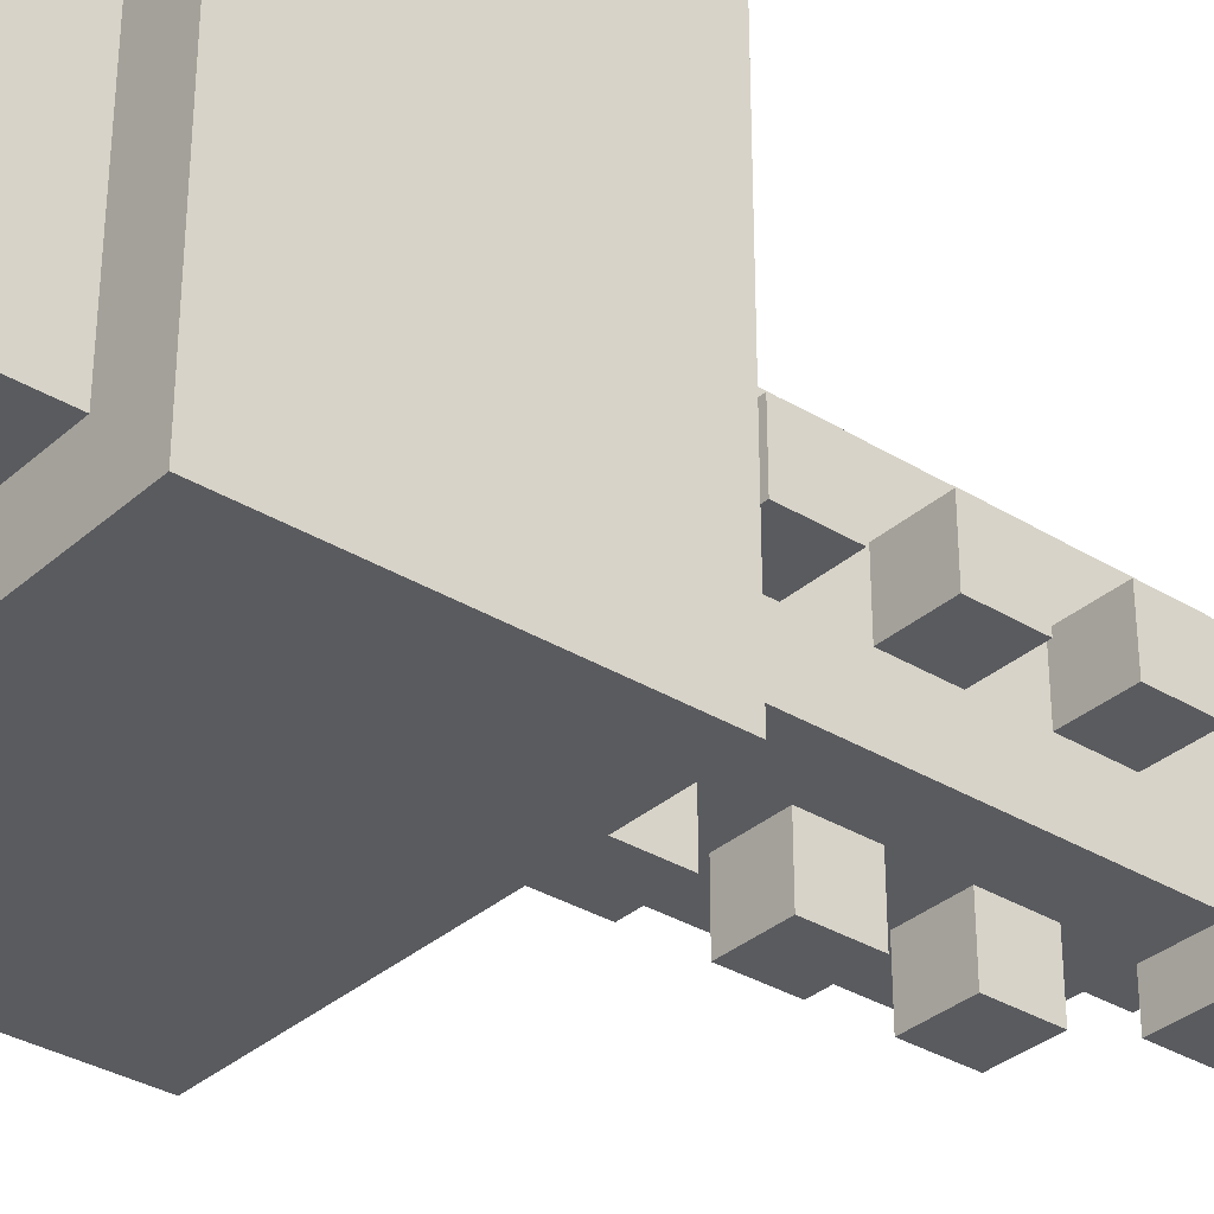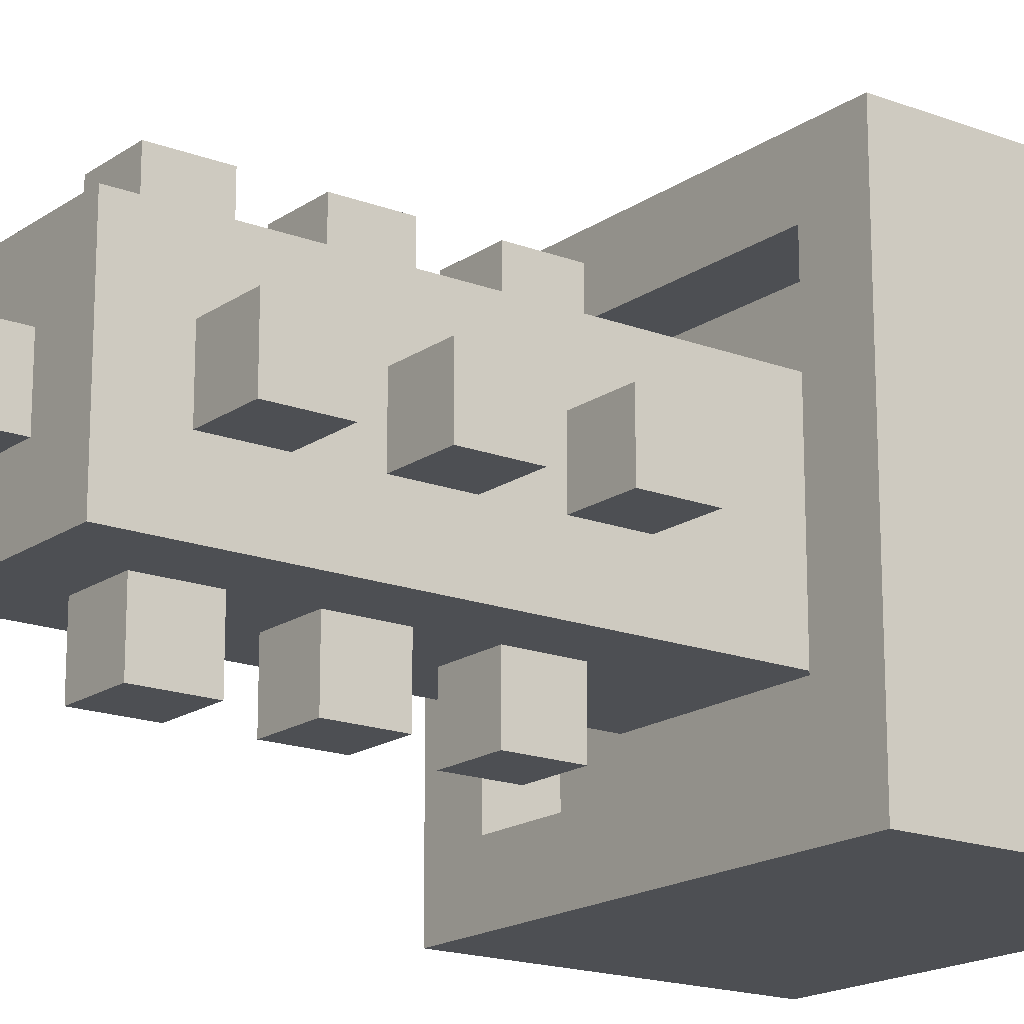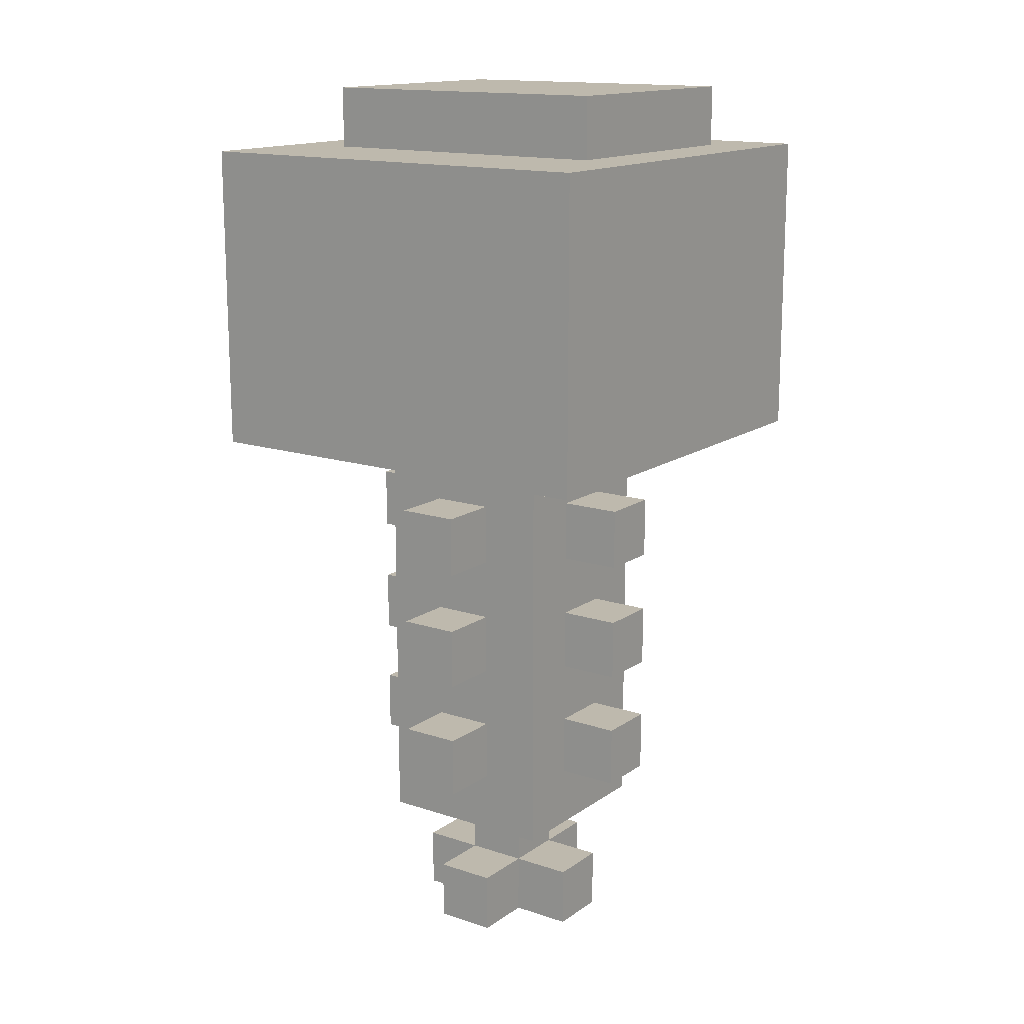
<metadata>
{"format":"obj","ext":"obj","renderer":"f3d","projection":"perspective","resolution":1024,"background":"white","views":[{"elev":-33.4,"azim":50.1,"up":"+Y"},{"elev":-17.5,"azim":-126.9,"up":"+Y"},{"elev":15.1,"azim":-54.9,"up":"+Z"}]}
</metadata>
<code>
o Cactus
v -0.3526 0.35 0.8359
v -0.3526 -0.35 0.8359
v -0.3526 0.35 0.3359
v -0.3526 -0.35 0.3359
v -0.2526 0.05 0.2359
v -0.2526 -0.05 0.2359
v -0.2526 0.05 0.1359
v -0.2526 -0.05 0.1359
v -0.2526 0.05 0.0359
v -0.2526 -0.05 0.0359
v -0.2526 0.05 -0.0641
v -0.2526 -0.05 -0.0641
v -0.2526 0.05 -0.1641
v -0.2526 -0.05 -0.1641
v -0.2526 0.05 -0.2641
v -0.2526 -0.05 -0.2641
v -0.1526 0.25 0.9359
v -0.1526 -0.25 0.9359
v -0.1526 0.25 0.8359
v -0.1526 -0.25 0.8359
v -0.1526 0.15 0.4359
v -0.1526 -0.15 0.4359
v -0.1526 0.05 0.2359
v -0.1526 -0.05 0.2359
v -0.1526 0.05 0.1359
v -0.1526 -0.05 0.1359
v -0.1526 0.05 0.0359
v -0.1526 -0.05 0.0359
v -0.1526 0.05 -0.0641
v -0.1526 -0.05 -0.0641
v -0.1526 0.05 -0.1641
v -0.1526 -0.05 -0.1641
v -0.1526 0.05 -0.2641
v -0.1526 -0.05 -0.2641
v -0.1526 0.15 -0.3641
v -0.1526 -0.15 -0.3641
v -0.1526 0.05 -0.4641
v -0.1526 -0.05 -0.4641
v -0.1526 0.05 -0.5641
v -0.1526 -0.05 -0.5641
v -0.05256 0.25 0.2359
v -0.05256 0.15 0.2359
v -0.05256 -0.15 0.2359
v -0.05256 -0.25 0.2359
v -0.05256 0.25 0.1359
v -0.05256 0.15 0.1359
v -0.05256 -0.15 0.1359
v -0.05256 -0.25 0.1359
v -0.05256 0.25 0.0359
v -0.05256 0.15 0.0359
v -0.05256 -0.15 0.0359
v -0.05256 -0.25 0.0359
v -0.05256 0.25 -0.0641
v -0.05256 0.15 -0.0641
v -0.05256 -0.15 -0.0641
v -0.05256 -0.25 -0.0641
v -0.05256 0.25 -0.1641
v -0.05256 0.15 -0.1641
v -0.05256 -0.15 -0.1641
v -0.05256 -0.25 -0.1641
v -0.05256 0.25 -0.2641
v -0.05256 0.15 -0.2641
v -0.05256 -0.15 -0.2641
v -0.05256 -0.25 -0.2641
v -0.05256 0.05 -0.3641
v -0.05256 -0.05 -0.3641
v -0.05256 0.15 -0.4641
v -0.05256 0.05 -0.4641
v -0.05256 -0.05 -0.4641
v -0.05256 -0.15 -0.4641
v -0.05256 0.15 -0.5641
v -0.05256 0.05 -0.5641
v -0.05256 -0.05 -0.5641
v -0.05256 -0.15 -0.5641
v 0.2474 0.25 0.4359
v 0.2474 -0.25 0.4359
v 0.2474 0.25 0.3359
v 0.2474 -0.25 0.3359
v -0.2526 0.25 0.4359
v -0.2526 -0.25 0.4359
v -0.2526 0.25 0.3359
v -0.2526 -0.25 0.3359
v 0.04744 0.25 0.2359
v 0.04744 0.15 0.2359
v 0.04744 -0.15 0.2359
v 0.04744 -0.25 0.2359
v 0.04744 0.25 0.1359
v 0.04744 0.15 0.1359
v 0.04744 -0.15 0.1359
v 0.04744 -0.25 0.1359
v 0.04744 0.25 0.0359
v 0.04744 0.15 0.0359
v 0.04744 -0.15 0.0359
v 0.04744 -0.25 0.0359
v 0.04744 0.25 -0.0641
v 0.04744 0.15 -0.0641
v 0.04744 -0.15 -0.0641
v 0.04744 -0.25 -0.0641
v 0.04744 0.25 -0.1641
v 0.04744 0.15 -0.1641
v 0.04744 -0.15 -0.1641
v 0.04744 -0.25 -0.1641
v 0.04744 0.25 -0.2641
v 0.04744 0.15 -0.2641
v 0.04744 -0.15 -0.2641
v 0.04744 -0.25 -0.2641
v 0.04744 0.05 -0.3641
v 0.04744 -0.05 -0.3641
v 0.04744 0.15 -0.4641
v 0.04744 0.05 -0.4641
v 0.04744 -0.05 -0.4641
v 0.04744 -0.15 -0.4641
v 0.04744 0.15 -0.5641
v 0.04744 0.05 -0.5641
v 0.04744 -0.05 -0.5641
v 0.04744 -0.15 -0.5641
v 0.1474 0.15 0.4359
v 0.1474 -0.15 0.4359
v 0.1474 0.05 0.2359
v 0.1474 -0.05 0.2359
v 0.1474 0.05 0.1359
v 0.1474 -0.05 0.1359
v 0.1474 0.05 0.0359
v 0.1474 -0.05 0.0359
v 0.1474 0.05 -0.0641
v 0.1474 -0.05 -0.0641
v 0.1474 0.05 -0.1641
v 0.1474 -0.05 -0.1641
v 0.1474 0.05 -0.2641
v 0.1474 -0.05 -0.2641
v 0.1474 0.15 -0.3641
v 0.1474 -0.15 -0.3641
v 0.1474 0.05 -0.4641
v 0.1474 -0.05 -0.4641
v 0.1474 0.05 -0.5641
v 0.1474 -0.05 -0.5641
v 0.2474 0.25 0.9359
v 0.2474 -0.25 0.9359
v 0.2474 0.25 0.8359
v 0.2474 -0.25 0.8359
v 0.2474 0.05 0.2359
v 0.2474 -0.05 0.2359
v 0.2474 0.05 0.1359
v 0.2474 -0.05 0.1359
v 0.2474 0.05 0.0359
v 0.2474 -0.05 0.0359
v 0.2474 0.05 -0.0641
v 0.2474 -0.05 -0.0641
v 0.2474 0.05 -0.1641
v 0.2474 -0.05 -0.1641
v 0.2474 0.05 -0.2641
v 0.2474 -0.05 -0.2641
v 0.3474 0.35 0.8359
v 0.3474 -0.35 0.8359
v 0.3474 0.35 0.3359
v 0.3474 -0.35 0.3359
v -0.3526 0.35 0.8359
v -0.3526 0.35 0.3359
v 0.3474 0.35 0.8359
v 0.3474 0.35 0.3359
v -0.1526 0.25 0.9359
v -0.1526 0.25 0.8359
v -0.05256 0.25 0.2359
v -0.05256 0.25 0.1359
v -0.05256 0.25 0.0359
v -0.05256 0.25 -0.0641
v -0.05256 0.25 -0.1641
v -0.05256 0.25 -0.2641
v 0.04744 0.25 0.2359
v 0.04744 0.25 0.1359
v 0.04744 0.25 0.0359
v 0.04744 0.25 -0.0641
v 0.04744 0.25 -0.1641
v 0.04744 0.25 -0.2641
v 0.2474 0.25 0.9359
v 0.2474 0.25 0.8359
v -0.1526 0.15 0.4359
v -0.1526 0.15 -0.3641
v -0.05256 0.15 0.2359
v -0.05256 0.15 0.1359
v -0.05256 0.15 0.0359
v -0.05256 0.15 -0.0641
v -0.05256 0.15 -0.1641
v -0.05256 0.15 -0.2641
v -0.05256 0.15 -0.4641
v -0.05256 0.15 -0.5641
v 0.04744 0.15 0.2359
v 0.04744 0.15 0.1359
v 0.04744 0.15 0.0359
v 0.04744 0.15 -0.0641
v 0.04744 0.15 -0.1641
v 0.04744 0.15 -0.2641
v 0.04744 0.15 -0.4641
v 0.04744 0.15 -0.5641
v 0.1474 0.15 0.4359
v 0.1474 0.15 -0.3641
v -0.2526 0.05 0.2359
v -0.2526 0.05 0.1359
v -0.2526 0.05 0.0359
v -0.2526 0.05 -0.0641
v -0.2526 0.05 -0.1641
v -0.2526 0.05 -0.2641
v -0.1526 0.05 0.2359
v -0.1526 0.05 0.1359
v -0.1526 0.05 0.0359
v -0.1526 0.05 -0.0641
v -0.1526 0.05 -0.1641
v -0.1526 0.05 -0.2641
v -0.1526 0.05 -0.4641
v -0.1526 0.05 -0.5641
v -0.05256 0.05 -0.3641
v -0.05256 0.05 -0.4641
v -0.05256 0.05 -0.5641
v 0.04744 0.05 -0.3641
v 0.04744 0.05 -0.4641
v 0.04744 0.05 -0.5641
v 0.1474 0.05 0.2359
v 0.1474 0.05 0.1359
v 0.1474 0.05 0.0359
v 0.1474 0.05 -0.0641
v 0.1474 0.05 -0.1641
v 0.1474 0.05 -0.2641
v 0.1474 0.05 -0.4641
v 0.1474 0.05 -0.5641
v 0.2474 0.05 0.2359
v 0.2474 0.05 0.1359
v 0.2474 0.05 0.0359
v 0.2474 0.05 -0.0641
v 0.2474 0.05 -0.1641
v 0.2474 0.05 -0.2641
v -0.2526 -0.25 0.4359
v -0.2526 -0.25 0.3359
v 0.2474 -0.25 0.4359
v 0.2474 -0.25 0.3359
v -0.2526 0.25 0.4359
v -0.2526 0.25 0.3359
v 0.2474 0.25 0.4359
v 0.2474 0.25 0.3359
v -0.2526 -0.05 0.2359
v -0.2526 -0.05 0.1359
v -0.2526 -0.05 0.0359
v -0.2526 -0.05 -0.0641
v -0.2526 -0.05 -0.1641
v -0.2526 -0.05 -0.2641
v -0.1526 -0.05 0.2359
v -0.1526 -0.05 0.1359
v -0.1526 -0.05 0.0359
v -0.1526 -0.05 -0.0641
v -0.1526 -0.05 -0.1641
v -0.1526 -0.05 -0.2641
v -0.1526 -0.05 -0.4641
v -0.1526 -0.05 -0.5641
v -0.05256 -0.05 -0.3641
v -0.05256 -0.05 -0.4641
v -0.05256 -0.05 -0.5641
v 0.04744 -0.05 -0.3641
v 0.04744 -0.05 -0.4641
v 0.04744 -0.05 -0.5641
v 0.1474 -0.05 0.2359
v 0.1474 -0.05 0.1359
v 0.1474 -0.05 0.0359
v 0.1474 -0.05 -0.0641
v 0.1474 -0.05 -0.1641
v 0.1474 -0.05 -0.2641
v 0.1474 -0.05 -0.4641
v 0.1474 -0.05 -0.5641
v 0.2474 -0.05 0.2359
v 0.2474 -0.05 0.1359
v 0.2474 -0.05 0.0359
v 0.2474 -0.05 -0.0641
v 0.2474 -0.05 -0.1641
v 0.2474 -0.05 -0.2641
v -0.1526 -0.15 0.4359
v -0.1526 -0.15 -0.3641
v -0.05256 -0.15 0.2359
v -0.05256 -0.15 0.1359
v -0.05256 -0.15 0.0359
v -0.05256 -0.15 -0.0641
v -0.05256 -0.15 -0.1641
v -0.05256 -0.15 -0.2641
v -0.05256 -0.15 -0.4641
v -0.05256 -0.15 -0.5641
v 0.04744 -0.15 0.2359
v 0.04744 -0.15 0.1359
v 0.04744 -0.15 0.0359
v 0.04744 -0.15 -0.0641
v 0.04744 -0.15 -0.1641
v 0.04744 -0.15 -0.2641
v 0.04744 -0.15 -0.4641
v 0.04744 -0.15 -0.5641
v 0.1474 -0.15 0.4359
v 0.1474 -0.15 -0.3641
v -0.1526 -0.25 0.9359
v -0.1526 -0.25 0.8359
v -0.05256 -0.25 0.2359
v -0.05256 -0.25 0.1359
v -0.05256 -0.25 0.0359
v -0.05256 -0.25 -0.0641
v -0.05256 -0.25 -0.1641
v -0.05256 -0.25 -0.2641
v 0.04744 -0.25 0.2359
v 0.04744 -0.25 0.1359
v 0.04744 -0.25 0.0359
v 0.04744 -0.25 -0.0641
v 0.04744 -0.25 -0.1641
v 0.04744 -0.25 -0.2641
v 0.2474 -0.25 0.9359
v 0.2474 -0.25 0.8359
v -0.3526 -0.35 0.8359
v -0.3526 -0.35 0.3359
v 0.3474 -0.35 0.8359
v 0.3474 -0.35 0.3359
v -0.1526 0.25 0.9359
v 0.2474 0.25 0.9359
v -0.1526 -0.25 0.9359
v 0.2474 -0.25 0.9359
v -0.3526 0.35 0.8359
v 0.3474 0.35 0.8359
v -0.1526 0.25 0.8359
v 0.2474 0.25 0.8359
v -0.1526 -0.25 0.8359
v 0.2474 -0.25 0.8359
v -0.3526 -0.35 0.8359
v 0.3474 -0.35 0.8359
v -0.05256 0.25 0.2359
v 0.04744 0.25 0.2359
v -0.05256 0.15 0.2359
v 0.04744 0.15 0.2359
v -0.2526 0.05 0.2359
v -0.1526 0.05 0.2359
v 0.1474 0.05 0.2359
v 0.2474 0.05 0.2359
v -0.2526 -0.05 0.2359
v -0.1526 -0.05 0.2359
v 0.1474 -0.05 0.2359
v 0.2474 -0.05 0.2359
v -0.05256 -0.15 0.2359
v 0.04744 -0.15 0.2359
v -0.05256 -0.25 0.2359
v 0.04744 -0.25 0.2359
v -0.05256 0.25 0.0359
v 0.04744 0.25 0.0359
v -0.05256 0.15 0.0359
v 0.04744 0.15 0.0359
v -0.2526 0.05 0.0359
v -0.1526 0.05 0.0359
v 0.1474 0.05 0.0359
v 0.2474 0.05 0.0359
v -0.2526 -0.05 0.0359
v -0.1526 -0.05 0.0359
v 0.1474 -0.05 0.0359
v 0.2474 -0.05 0.0359
v -0.05256 -0.15 0.0359
v 0.04744 -0.15 0.0359
v -0.05256 -0.25 0.0359
v 0.04744 -0.25 0.0359
v -0.05256 0.25 -0.1641
v 0.04744 0.25 -0.1641
v -0.05256 0.15 -0.1641
v 0.04744 0.15 -0.1641
v -0.2526 0.05 -0.1641
v -0.1526 0.05 -0.1641
v 0.1474 0.05 -0.1641
v 0.2474 0.05 -0.1641
v -0.2526 -0.05 -0.1641
v -0.1526 -0.05 -0.1641
v 0.1474 -0.05 -0.1641
v 0.2474 -0.05 -0.1641
v -0.05256 -0.15 -0.1641
v 0.04744 -0.15 -0.1641
v -0.05256 -0.25 -0.1641
v 0.04744 -0.25 -0.1641
v -0.05256 0.15 -0.4641
v 0.04744 0.15 -0.4641
v -0.1526 0.05 -0.4641
v -0.05256 0.05 -0.4641
v 0.04744 0.05 -0.4641
v 0.1474 0.05 -0.4641
v -0.1526 -0.05 -0.4641
v -0.05256 -0.05 -0.4641
v 0.04744 -0.05 -0.4641
v 0.1474 -0.05 -0.4641
v -0.05256 -0.15 -0.4641
v 0.04744 -0.15 -0.4641
v -0.2526 0.25 0.4359
v 0.2474 0.25 0.4359
v -0.1526 0.15 0.4359
v 0.1474 0.15 0.4359
v -0.1526 -0.15 0.4359
v 0.1474 -0.15 0.4359
v -0.2526 -0.25 0.4359
v 0.2474 -0.25 0.4359
v -0.3526 0.35 0.3359
v 0.3474 0.35 0.3359
v -0.2526 0.25 0.3359
v 0.2474 0.25 0.3359
v -0.2526 -0.25 0.3359
v 0.2474 -0.25 0.3359
v -0.3526 -0.35 0.3359
v 0.3474 -0.35 0.3359
v -0.05256 0.25 0.1359
v 0.04744 0.25 0.1359
v -0.05256 0.15 0.1359
v 0.04744 0.15 0.1359
v -0.2526 0.05 0.1359
v -0.1526 0.05 0.1359
v 0.1474 0.05 0.1359
v 0.2474 0.05 0.1359
v -0.2526 -0.05 0.1359
v -0.1526 -0.05 0.1359
v 0.1474 -0.05 0.1359
v 0.2474 -0.05 0.1359
v -0.05256 -0.15 0.1359
v 0.04744 -0.15 0.1359
v -0.05256 -0.25 0.1359
v 0.04744 -0.25 0.1359
v -0.05256 0.25 -0.0641
v 0.04744 0.25 -0.0641
v -0.05256 0.15 -0.0641
v 0.04744 0.15 -0.0641
v -0.2526 0.05 -0.0641
v -0.1526 0.05 -0.0641
v 0.1474 0.05 -0.0641
v 0.2474 0.05 -0.0641
v -0.2526 -0.05 -0.0641
v -0.1526 -0.05 -0.0641
v 0.1474 -0.05 -0.0641
v 0.2474 -0.05 -0.0641
v -0.05256 -0.15 -0.0641
v 0.04744 -0.15 -0.0641
v -0.05256 -0.25 -0.0641
v 0.04744 -0.25 -0.0641
v -0.05256 0.25 -0.2641
v 0.04744 0.25 -0.2641
v -0.05256 0.15 -0.2641
v 0.04744 0.15 -0.2641
v -0.2526 0.05 -0.2641
v -0.1526 0.05 -0.2641
v 0.1474 0.05 -0.2641
v 0.2474 0.05 -0.2641
v -0.2526 -0.05 -0.2641
v -0.1526 -0.05 -0.2641
v 0.1474 -0.05 -0.2641
v 0.2474 -0.05 -0.2641
v -0.05256 -0.15 -0.2641
v 0.04744 -0.15 -0.2641
v -0.05256 -0.25 -0.2641
v 0.04744 -0.25 -0.2641
v -0.1526 0.15 -0.3641
v 0.1474 0.15 -0.3641
v -0.05256 0.05 -0.3641
v 0.04744 0.05 -0.3641
v -0.05256 -0.05 -0.3641
v 0.04744 -0.05 -0.3641
v -0.1526 -0.15 -0.3641
v 0.1474 -0.15 -0.3641
v -0.05256 0.15 -0.5641
v 0.04744 0.15 -0.5641
v -0.1526 0.05 -0.5641
v -0.05256 0.05 -0.5641
v 0.04744 0.05 -0.5641
v 0.1474 0.05 -0.5641
v -0.1526 -0.05 -0.5641
v -0.05256 -0.05 -0.5641
v 0.04744 -0.05 -0.5641
v 0.1474 -0.05 -0.5641
v -0.05256 -0.15 -0.5641
v 0.04744 -0.15 -0.5641
f 3 2 1
f 4 2 3
f 7 6 5
f 8 6 7
f 11 10 9
f 12 10 11
f 15 14 13
f 16 14 15
f 19 18 17
f 20 18 19
f 23 22 21
f 24 22 23
f 25 23 21
f 26 22 24
f 27 25 21
f 27 26 25
f 28 22 26
f 28 26 27
f 29 27 21
f 30 22 28
f 31 29 21
f 31 30 29
f 32 22 30
f 32 30 31
f 33 31 21
f 34 22 32
f 35 33 21
f 35 34 33
f 36 22 34
f 36 34 35
f 39 38 37
f 40 38 39
f 45 42 41
f 46 42 45
f 47 44 43
f 48 44 47
f 53 50 49
f 54 50 53
f 55 52 51
f 56 52 55
f 61 58 57
f 62 58 61
f 63 60 59
f 64 60 63
f 68 66 65
f 69 66 68
f 71 68 67
f 72 68 71
f 73 70 69
f 74 70 73
f 77 76 75
f 78 76 77
f 79 80 81
f 81 80 82
f 83 84 87
f 87 84 88
f 85 86 89
f 89 86 90
f 91 92 95
f 95 92 96
f 93 94 97
f 97 94 98
f 99 100 103
f 103 100 104
f 101 102 105
f 105 102 106
f 107 108 110
f 110 108 111
f 109 110 113
f 113 110 114
f 111 112 115
f 115 112 116
f 117 118 119
f 119 118 120
f 117 119 121
f 120 118 122
f 117 121 123
f 121 122 123
f 122 118 124
f 123 122 124
f 117 123 125
f 124 118 126
f 117 125 127
f 125 126 127
f 126 118 128
f 127 126 128
f 117 127 129
f 128 118 130
f 117 129 131
f 129 130 131
f 130 118 132
f 131 130 132
f 133 134 135
f 135 134 136
f 137 138 139
f 139 138 140
f 141 142 143
f 143 142 144
f 145 146 147
f 147 146 148
f 149 150 151
f 151 150 152
f 153 154 155
f 155 154 156
f 159 158 157
f 160 158 159
f 169 164 163
f 170 164 169
f 171 166 165
f 172 166 171
f 173 168 167
f 174 168 173
f 175 162 161
f 176 162 175
f 179 178 177
f 180 178 179
f 181 178 180
f 182 178 181
f 183 178 182
f 184 178 183
f 187 179 177
f 188 181 180
f 189 181 188
f 190 183 182
f 191 183 190
f 192 178 184
f 193 186 185
f 194 186 193
f 195 192 191
f 195 191 190
f 195 187 177
f 195 189 188
f 195 188 187
f 195 190 189
f 196 178 192
f 196 192 195
f 203 198 197
f 204 198 203
f 205 200 199
f 206 200 205
f 207 202 201
f 208 202 207
f 212 210 209
f 213 210 212
f 214 212 211
f 215 212 214
f 223 216 215
f 224 216 223
f 225 218 217
f 226 218 225
f 227 220 219
f 228 220 227
f 229 222 221
f 230 222 229
f 233 232 231
f 234 232 233
f 235 236 237
f 237 236 238
f 239 240 245
f 245 240 246
f 241 242 247
f 247 242 248
f 243 244 249
f 249 244 250
f 251 252 254
f 254 252 255
f 253 254 256
f 256 254 257
f 257 258 265
f 265 258 266
f 259 260 267
f 267 260 268
f 261 262 269
f 269 262 270
f 263 264 271
f 271 264 272
f 273 274 275
f 275 274 276
f 276 274 277
f 277 274 278
f 278 274 279
f 279 274 280
f 273 275 283
f 276 277 284
f 284 277 285
f 278 279 286
f 286 279 287
f 280 274 288
f 281 282 289
f 289 282 290
f 287 288 291
f 286 287 291
f 273 283 291
f 284 285 291
f 283 284 291
f 285 286 291
f 288 274 292
f 291 288 292
f 295 296 301
f 301 296 302
f 297 298 303
f 303 298 304
f 299 300 305
f 305 300 306
f 293 294 307
f 307 294 308
f 309 310 311
f 311 310 312
f 315 314 313
f 316 314 315
f 319 318 317
f 320 318 319
f 321 319 317
f 322 318 320
f 323 321 317
f 323 322 321
f 324 318 322
f 324 322 323
f 327 326 325
f 328 326 327
f 333 330 329
f 334 330 333
f 335 332 331
f 336 332 335
f 339 338 337
f 340 338 339
f 343 342 341
f 344 342 343
f 349 346 345
f 350 346 349
f 351 348 347
f 352 348 351
f 355 354 353
f 356 354 355
f 359 358 357
f 360 358 359
f 365 362 361
f 366 362 365
f 367 364 363
f 368 364 367
f 371 370 369
f 372 370 371
f 376 374 373
f 377 374 376
f 379 376 375
f 380 376 379
f 381 378 377
f 382 378 381
f 383 381 380
f 384 381 383
f 385 386 387
f 387 386 388
f 385 387 389
f 388 386 390
f 385 389 391
f 389 390 391
f 390 386 392
f 391 390 392
f 393 394 395
f 395 394 396
f 393 395 397
f 396 394 398
f 393 397 399
f 397 398 399
f 398 394 400
f 399 398 400
f 401 402 403
f 403 402 404
f 405 406 409
f 409 406 410
f 407 408 411
f 411 408 412
f 413 414 415
f 415 414 416
f 417 418 419
f 419 418 420
f 421 422 425
f 425 422 426
f 423 424 427
f 427 424 428
f 429 430 431
f 431 430 432
f 433 434 435
f 435 434 436
f 437 438 441
f 441 438 442
f 439 440 443
f 443 440 444
f 445 446 447
f 447 446 448
f 449 450 451
f 451 450 452
f 449 451 453
f 452 450 454
f 449 453 455
f 453 454 455
f 454 450 456
f 455 454 456
f 457 458 460
f 460 458 461
f 459 460 463
f 460 461 464
f 463 460 464
f 461 462 465
f 464 461 465
f 465 462 466
f 464 465 467
f 467 465 468

</code>
